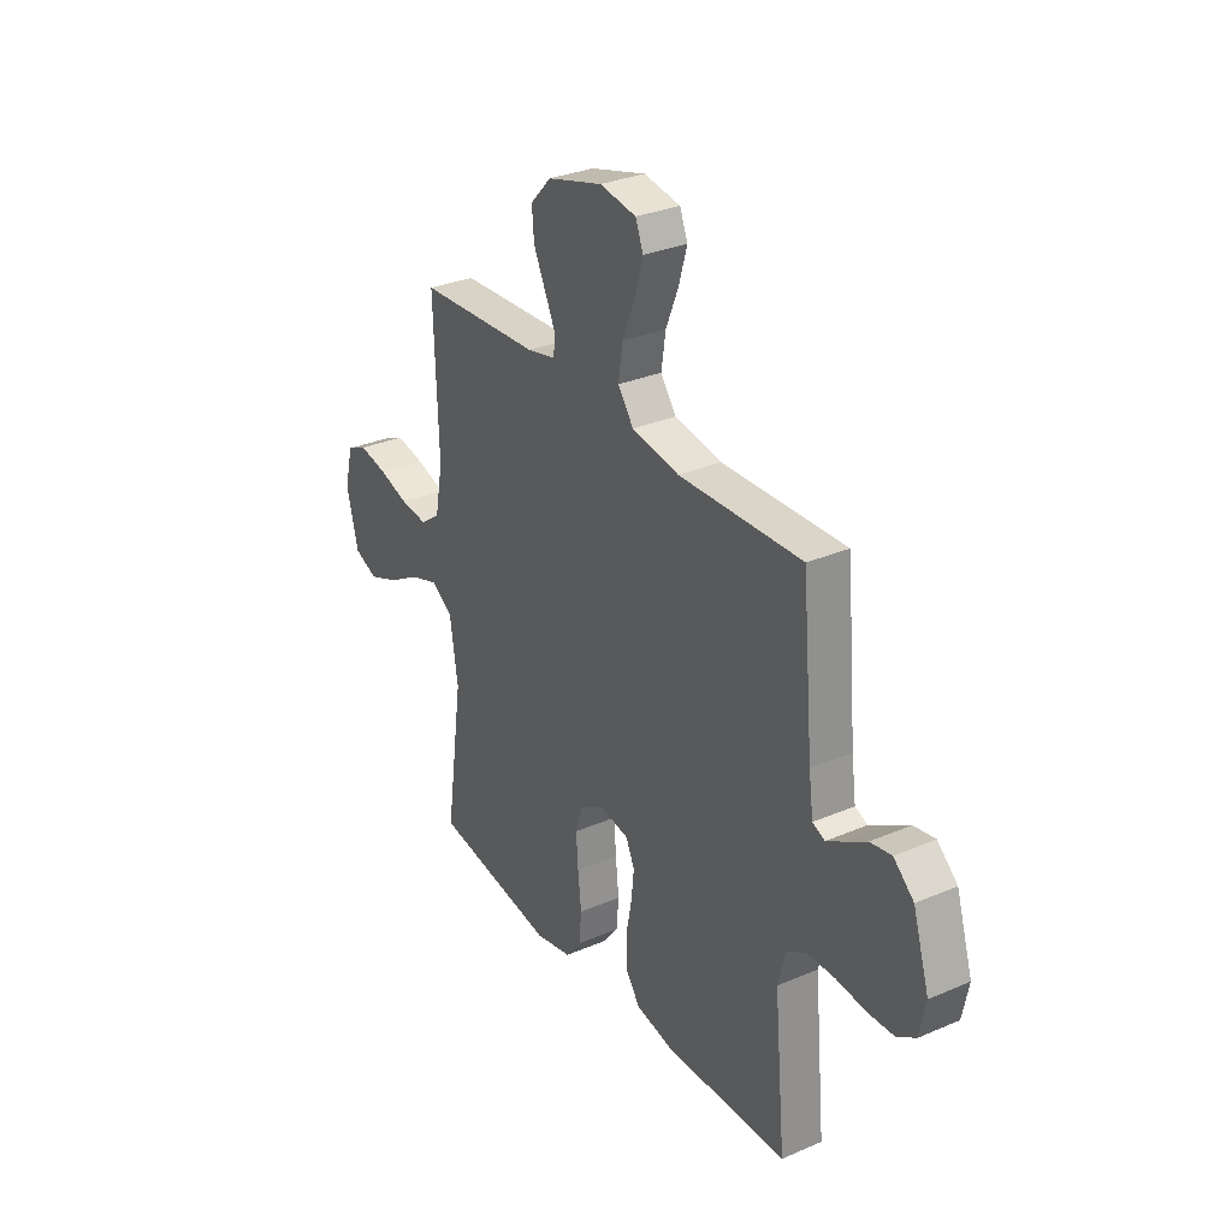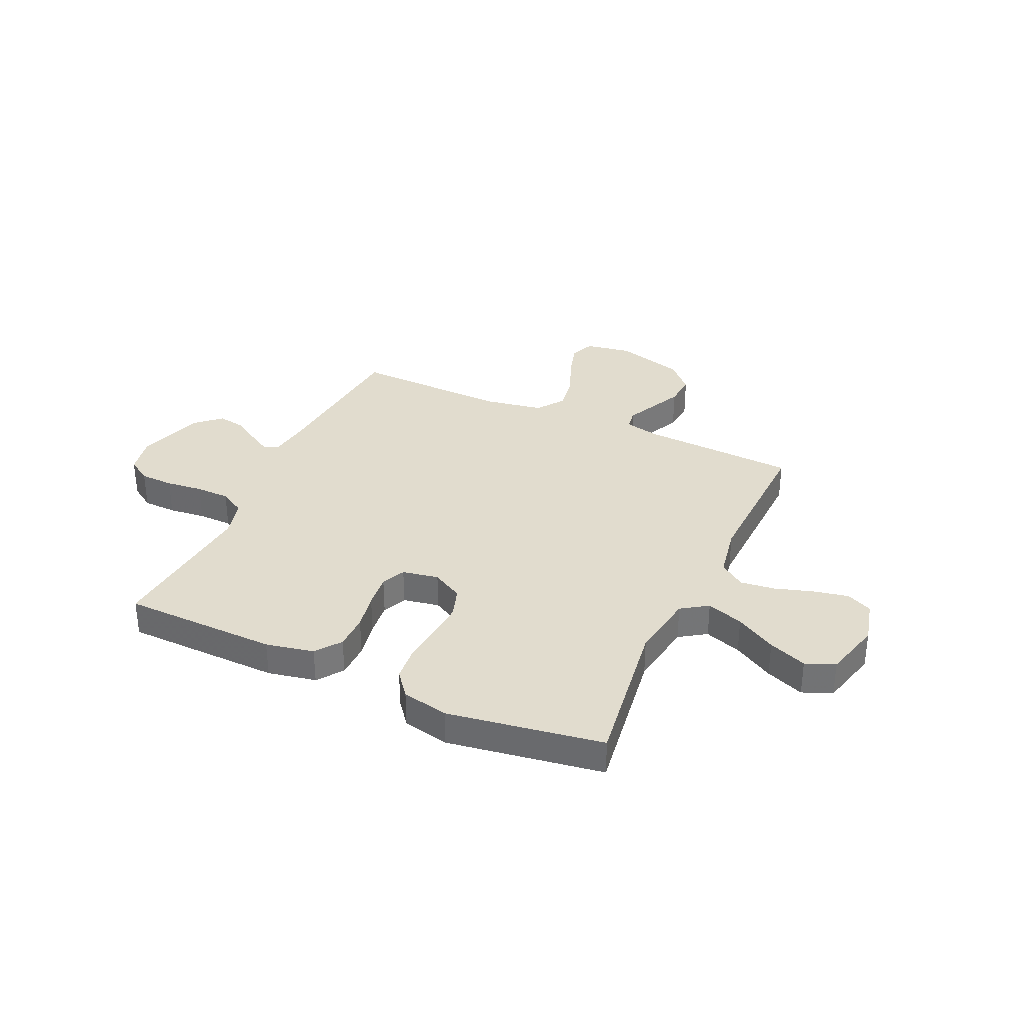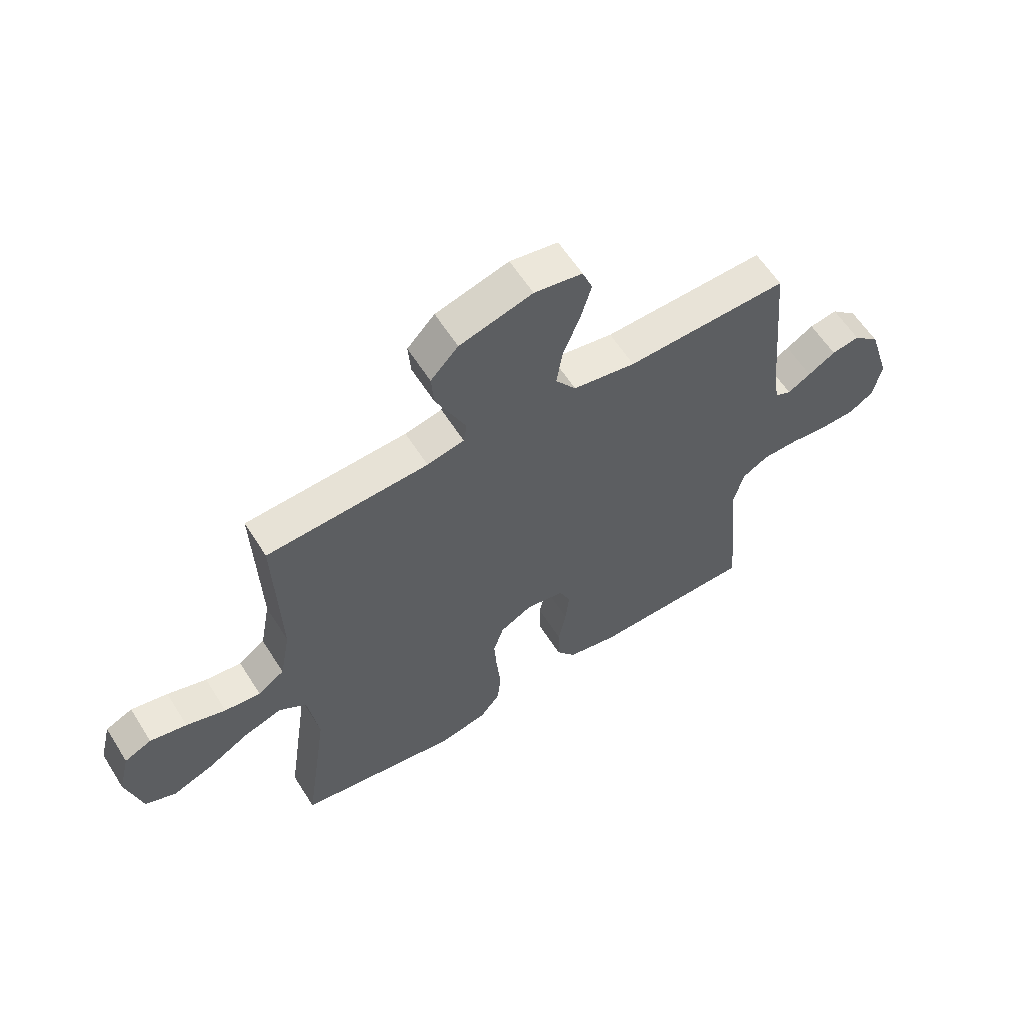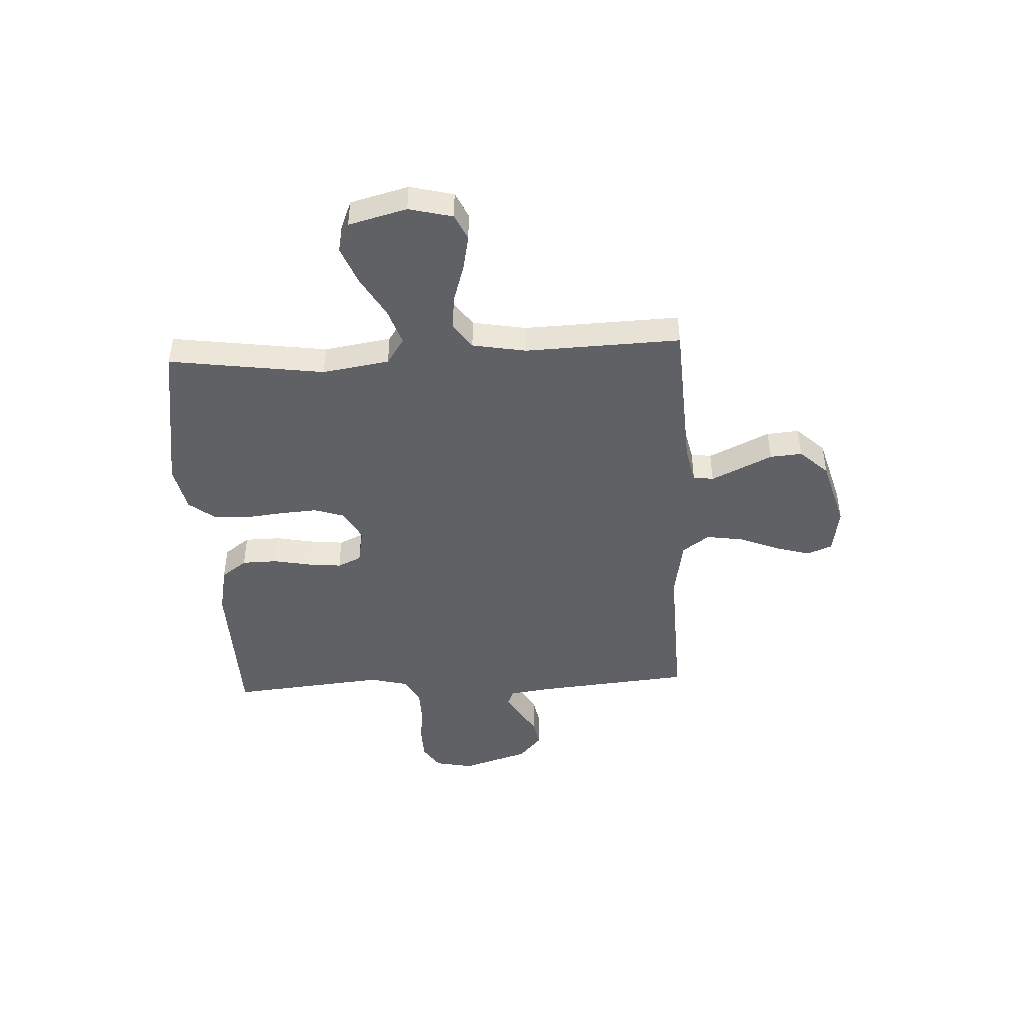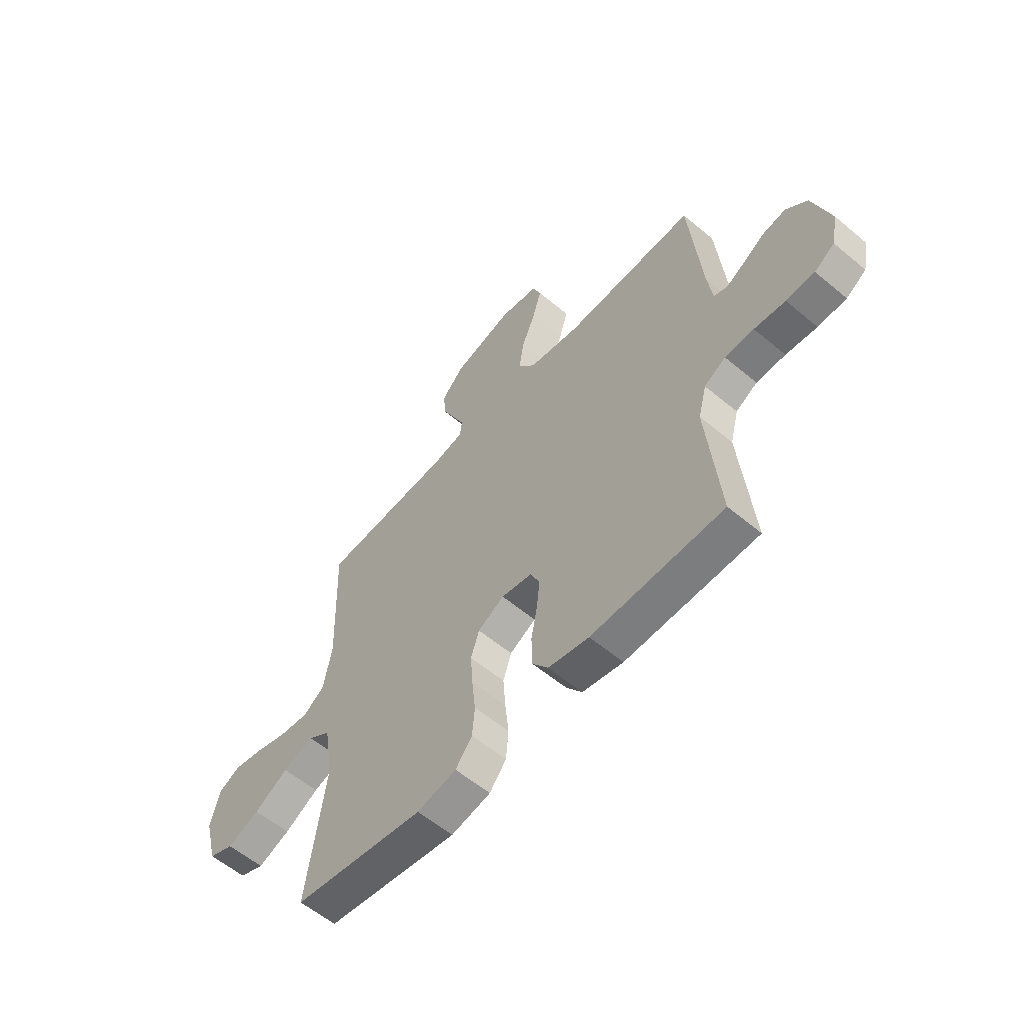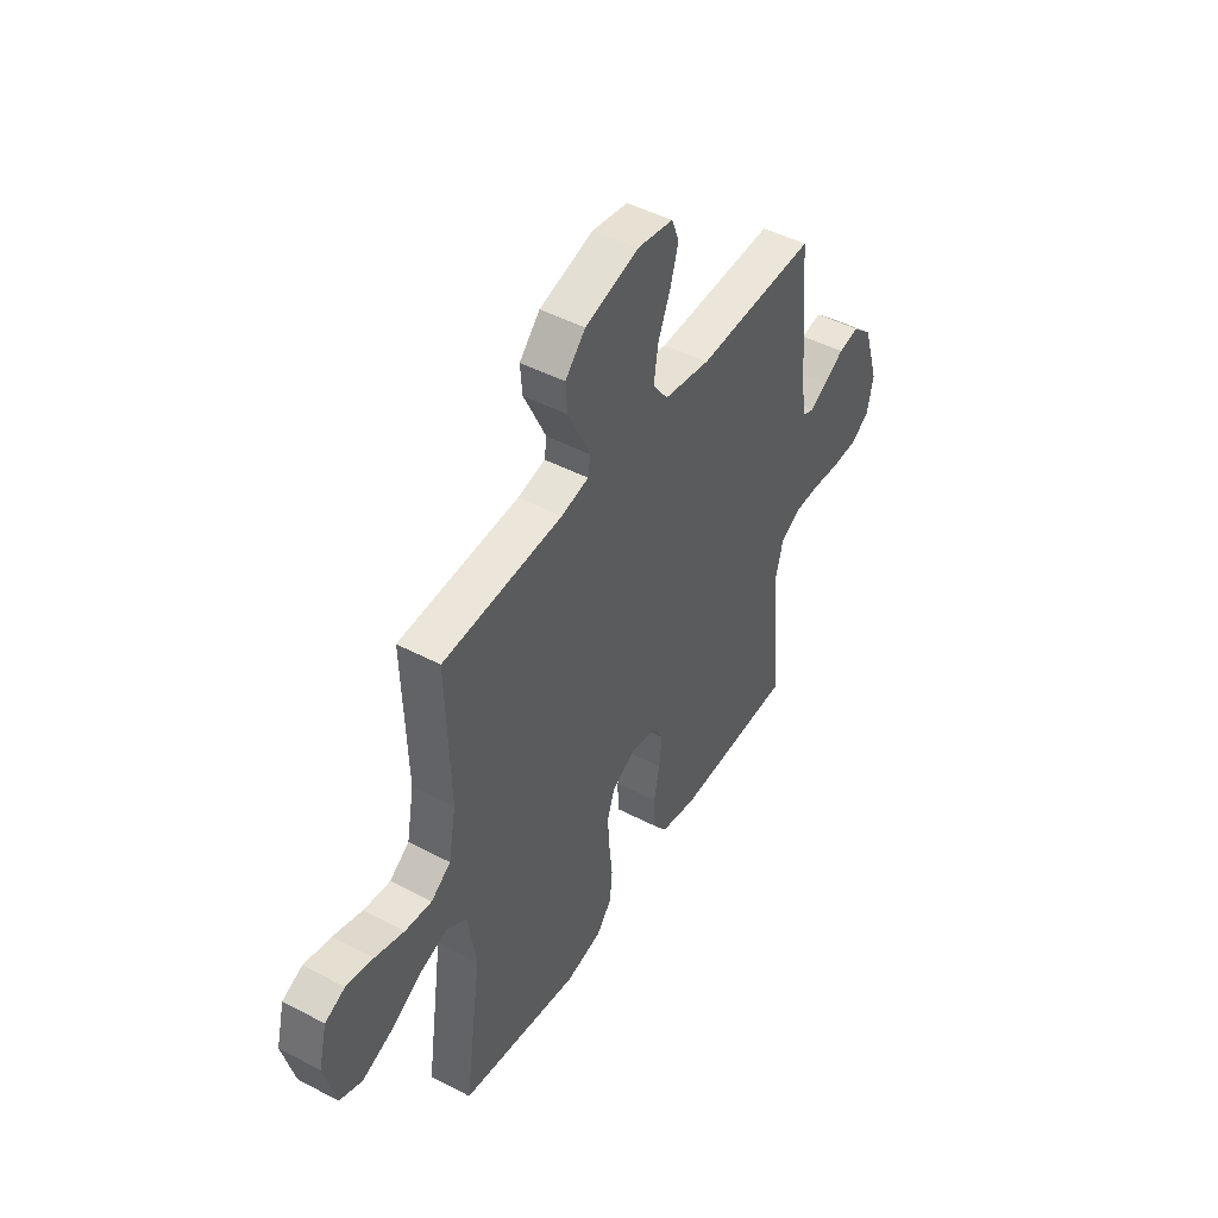
<metadata>
{"format":"obj","ext":"obj","renderer":"f3d","projection":"perspective","resolution":1024,"background":"white","views":[{"elev":30.8,"azim":58.3,"up":"+Z"},{"elev":34.0,"azim":-155.4,"up":"+Y"},{"elev":59.7,"azim":-32.1,"up":"+Z"},{"elev":-45.5,"azim":-86.9,"up":"+Y"},{"elev":-58.0,"azim":49.1,"up":"+Z"},{"elev":46.6,"azim":-59.1,"up":"+Z"}]}
</metadata>
<code>
v 0.5 0.07 -0.5
v 0.2 0.07 -0.506
v 0.107 0.07 -0.487
v 0.071 0.07 -0.438
v 0.07 0.07 -0.37
v 0.084 0.07 -0.298
v 0.091 0.07 -0.233
v 0.07 0.07 -0.187
v 0 0.07 -0.174
v -0.06 0.07 -0.207
v -0.079 0.07 -0.265
v -0.074 0.07 -0.337
v -0.066 0.07 -0.413
v -0.072 0.07 -0.48
v -0.11 0.07 -0.528
v -0.2 0.07 -0.547
v -0.5 0.07 -0.5
v -0.457 0.07 -0.2
v -0.477 0.07 -0.071
v -0.528 0.07 -0.037
v -0.599 0.07 -0.061
v -0.677 0.07 -0.106
v -0.751 0.07 -0.135
v -0.808 0.07 -0.112
v -0.837 0.07 0
v -0.816 0.07 0.084
v -0.766 0.07 0.107
v -0.698 0.07 0.093
v -0.625 0.07 0.07
v -0.558 0.07 0.062
v -0.509 0.07 0.097
v -0.49 0.07 0.2
v -0.5 0.07 0.5
v -0.2 0.07 0.516
v -0.131 0.07 0.531
v -0.125 0.07 0.57
v -0.151 0.07 0.625
v -0.181 0.07 0.688
v -0.186 0.07 0.75
v -0.135 0.07 0.804
v 0 0.07 0.842
v 0.089 0.07 0.827
v 0.108 0.07 0.779
v 0.088 0.07 0.71
v 0.057 0.07 0.634
v 0.046 0.07 0.563
v 0.084 0.07 0.511
v 0.2 0.07 0.491
v 0.5 0.07 0.5
v 0.527 0.07 0.2
v 0.538 0.07 0.12
v 0.568 0.07 0.107
v 0.611 0.07 0.132
v 0.662 0.07 0.163
v 0.714 0.07 0.172
v 0.763 0.07 0.128
v 0.803 0.07 0
v 0.788 0.07 -0.074
v 0.742 0.07 -0.104
v 0.677 0.07 -0.106
v 0.606 0.07 -0.098
v 0.54 0.07 -0.099
v 0.491 0.07 -0.127
v 0.472 0.07 -0.2
v 0.5 0 -0.5
v 0.2 0 -0.506
v 0.107 0 -0.487
v 0.071 0 -0.438
v 0.07 0 -0.37
v 0.084 0 -0.298
v 0.091 0 -0.233
v 0.07 0 -0.187
v 0 0 -0.174
v -0.06 0 -0.207
v -0.079 0 -0.265
v -0.074 0 -0.337
v -0.066 0 -0.413
v -0.072 0 -0.48
v -0.11 0 -0.528
v -0.2 0 -0.547
v -0.5 0 -0.5
v -0.457 0 -0.2
v -0.477 0 -0.071
v -0.528 0 -0.037
v -0.599 0 -0.061
v -0.677 0 -0.106
v -0.751 0 -0.135
v -0.808 0 -0.112
v -0.837 0 0
v -0.816 0 0.084
v -0.766 0 0.107
v -0.698 0 0.093
v -0.625 0 0.07
v -0.558 0 0.062
v -0.509 0 0.097
v -0.49 0 0.2
v -0.5 0 0.5
v -0.2 0 0.516
v -0.131 0 0.531
v -0.125 0 0.57
v -0.151 0 0.625
v -0.181 0 0.688
v -0.186 0 0.75
v -0.135 0 0.804
v 0 0 0.842
v 0.089 0 0.827
v 0.108 0 0.779
v 0.088 0 0.71
v 0.057 0 0.634
v 0.046 0 0.563
v 0.084 0 0.511
v 0.2 0 0.491
v 0.5 0 0.5
v 0.527 0 0.2
v 0.538 0 0.12
v 0.568 0 0.107
v 0.611 0 0.132
v 0.662 0 0.163
v 0.714 0 0.172
v 0.763 0 0.128
v 0.803 0 0
v 0.788 0 -0.074
v 0.742 0 -0.104
v 0.677 0 -0.106
v 0.606 0 -0.098
v 0.54 0 -0.099
v 0.491 0 -0.127
v 0.472 0 -0.2
f 58 59 60 61
f 58 61 62
f 57 58 62
f 56 57 62
f 53 54 55 56
f 52 53 56 62
f 51 52 62 63
f 48 49 50
f 47 48 50 51
f 42 43 44 45
f 40 41 42 45
f 40 45 46
f 37 38 39 40
f 36 37 40 46
f 35 36 46 47
f 32 33 34
f 31 32 34 35
f 26 27 28 29
f 26 29 30
f 25 26 30
f 24 25 30
f 21 22 23 24
f 20 21 24 30
f 19 20 30 31
f 15 16 17 18
f 15 18 19
f 12 13 14 15
f 11 12 15 19
f 10 11 19 31
f 3 4 5 6
f 3 6 7
f 64 1 2 3
f 64 3 7
f 63 64 7 8
f 51 63 8 9
f 47 51 9
f 31 35 47
f 9 10 31 47
f 125 124 123 122
f 126 125 122
f 126 122 121
f 126 121 120
f 120 119 118 117
f 126 120 117 116
f 127 126 116 115
f 114 113 112
f 115 114 112 111
f 109 108 107 106
f 109 106 105 104
f 110 109 104
f 104 103 102 101
f 110 104 101 100
f 111 110 100 99
f 98 97 96
f 99 98 96 95
f 93 92 91 90
f 94 93 90
f 94 90 89
f 94 89 88
f 88 87 86 85
f 94 88 85 84
f 95 94 84 83
f 82 81 80 79
f 83 82 79
f 79 78 77 76
f 83 79 76 75
f 95 83 75 74
f 70 69 68 67
f 71 70 67
f 67 66 65 128
f 71 67 128
f 72 71 128 127
f 73 72 127 115
f 73 115 111
f 111 99 95
f 111 95 74 73
f 1 65 66 2
f 2 66 67 3
f 3 67 68 4
f 4 68 69 5
f 5 69 70 6
f 6 70 71 7
f 7 71 72 8
f 8 72 73 9
f 9 73 74 10
f 10 74 75 11
f 11 75 76 12
f 12 76 77 13
f 13 77 78 14
f 14 78 79 15
f 15 79 80 16
f 16 80 81 17
f 17 81 82 18
f 18 82 83 19
f 19 83 84 20
f 20 84 85 21
f 21 85 86 22
f 22 86 87 23
f 23 87 88 24
f 24 88 89 25
f 25 89 90 26
f 26 90 91 27
f 27 91 92 28
f 28 92 93 29
f 29 93 94 30
f 30 94 95 31
f 31 95 96 32
f 32 96 97 33
f 33 97 98 34
f 34 98 99 35
f 35 99 100 36
f 36 100 101 37
f 37 101 102 38
f 38 102 103 39
f 39 103 104 40
f 40 104 105 41
f 41 105 106 42
f 42 106 107 43
f 43 107 108 44
f 44 108 109 45
f 45 109 110 46
f 46 110 111 47
f 47 111 112 48
f 48 112 113 49
f 49 113 114 50
f 50 114 115 51
f 51 115 116 52
f 52 116 117 53
f 53 117 118 54
f 54 118 119 55
f 55 119 120 56
f 56 120 121 57
f 57 121 122 58
f 58 122 123 59
f 59 123 124 60
f 60 124 125 61
f 61 125 126 62
f 62 126 127 63
f 63 127 128 64
f 64 128 65 1

</code>
